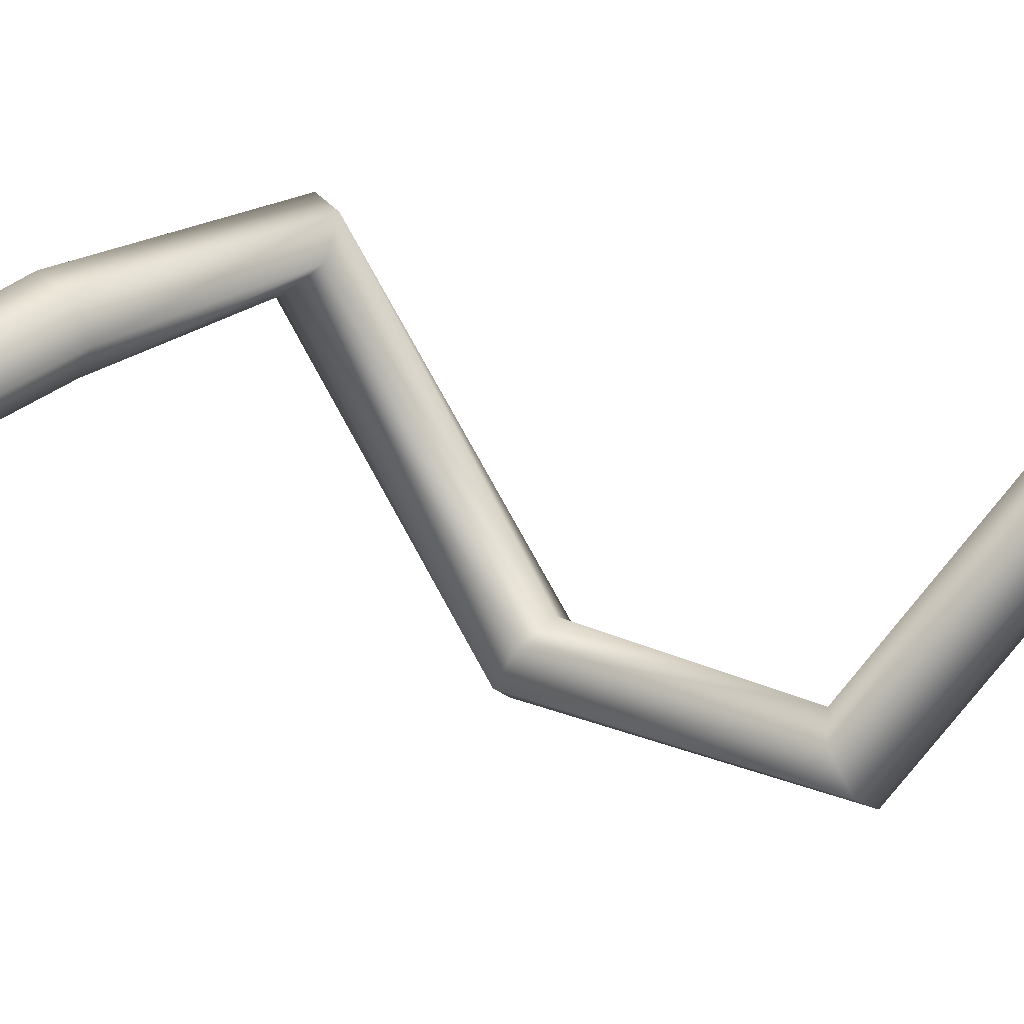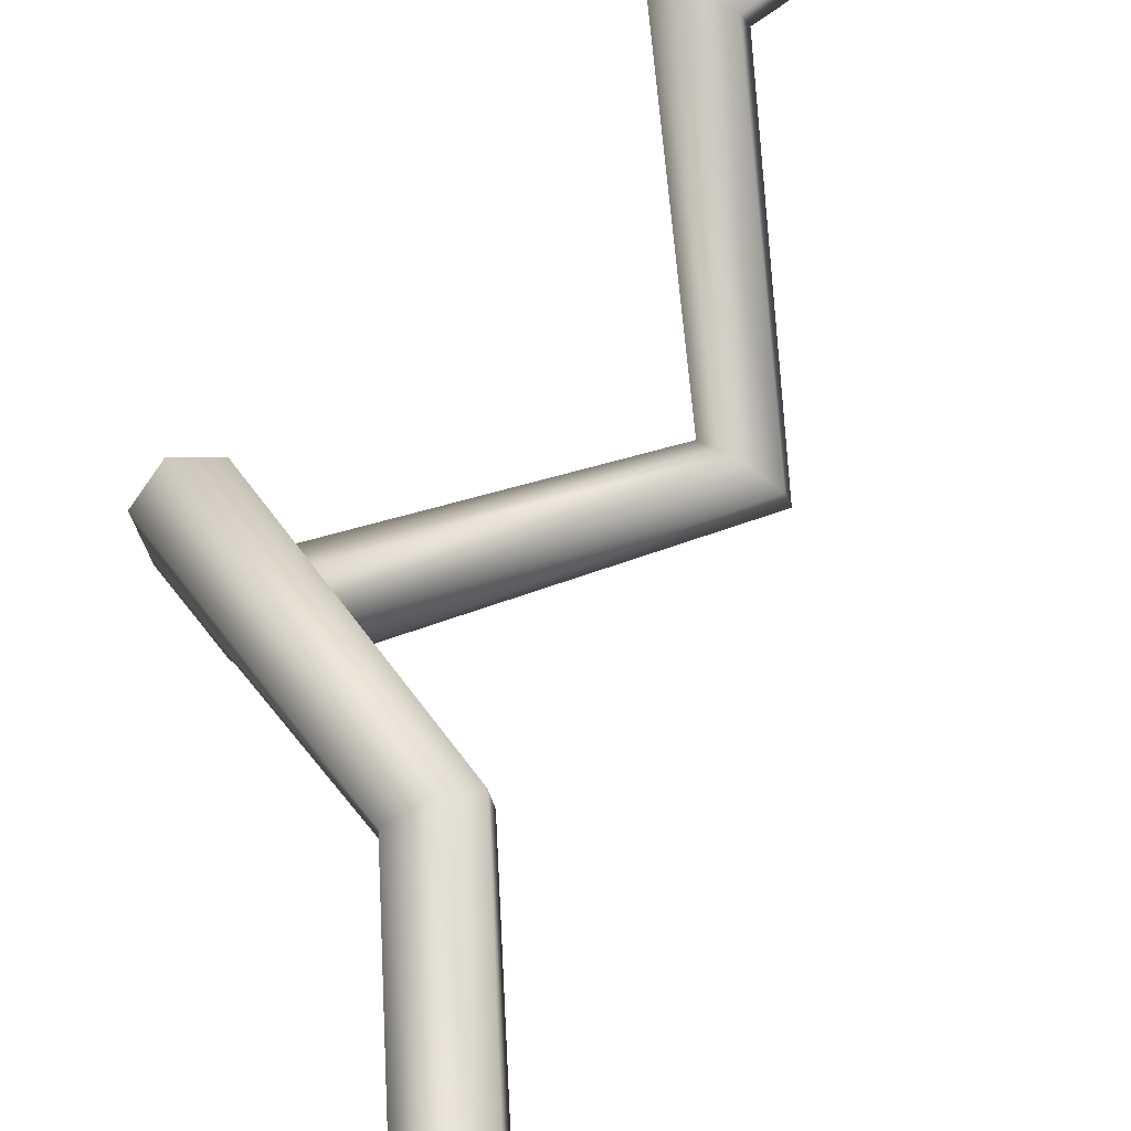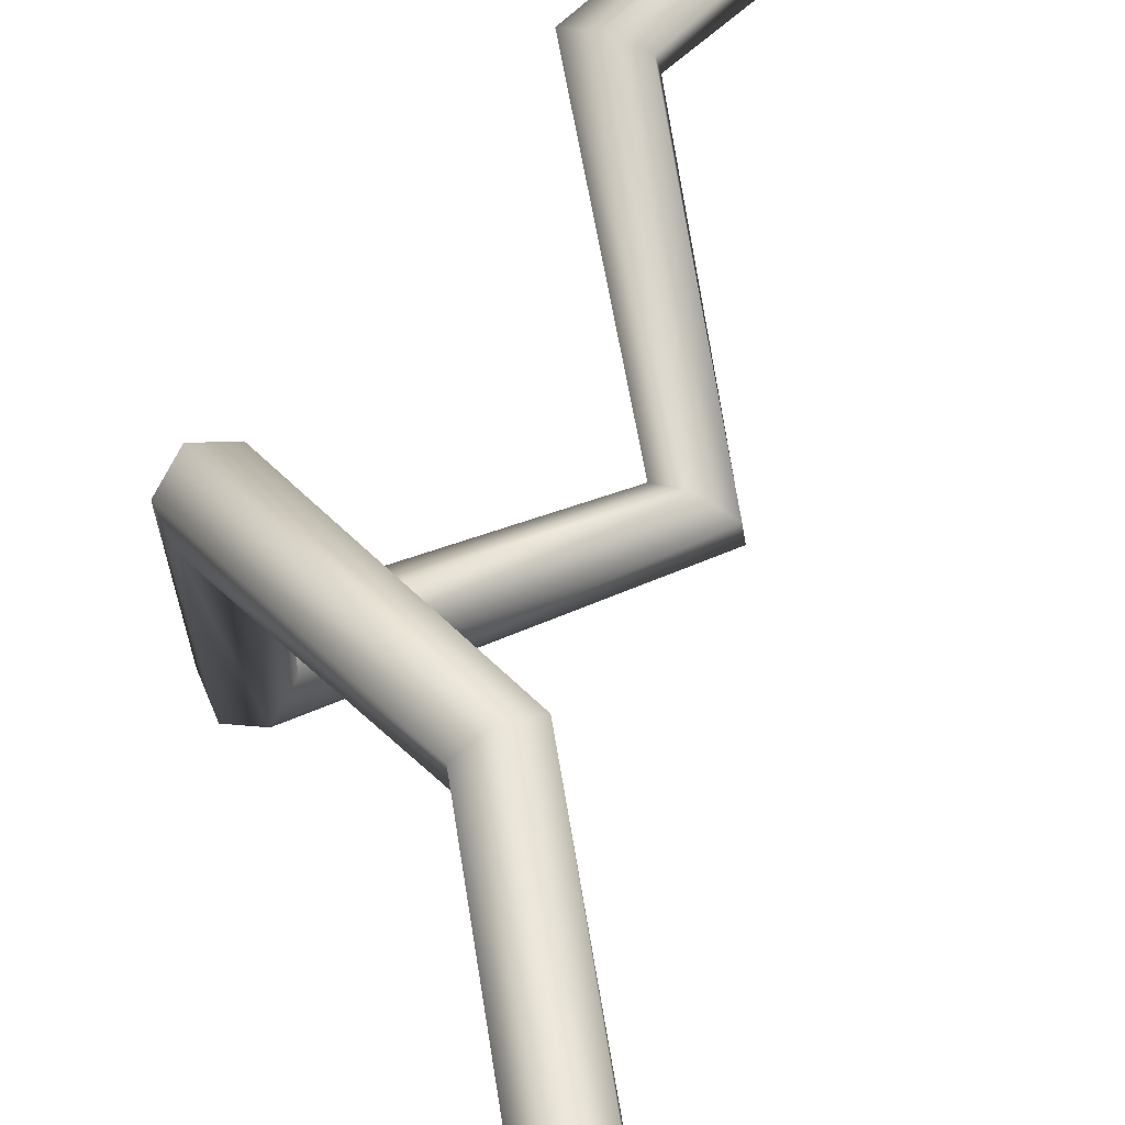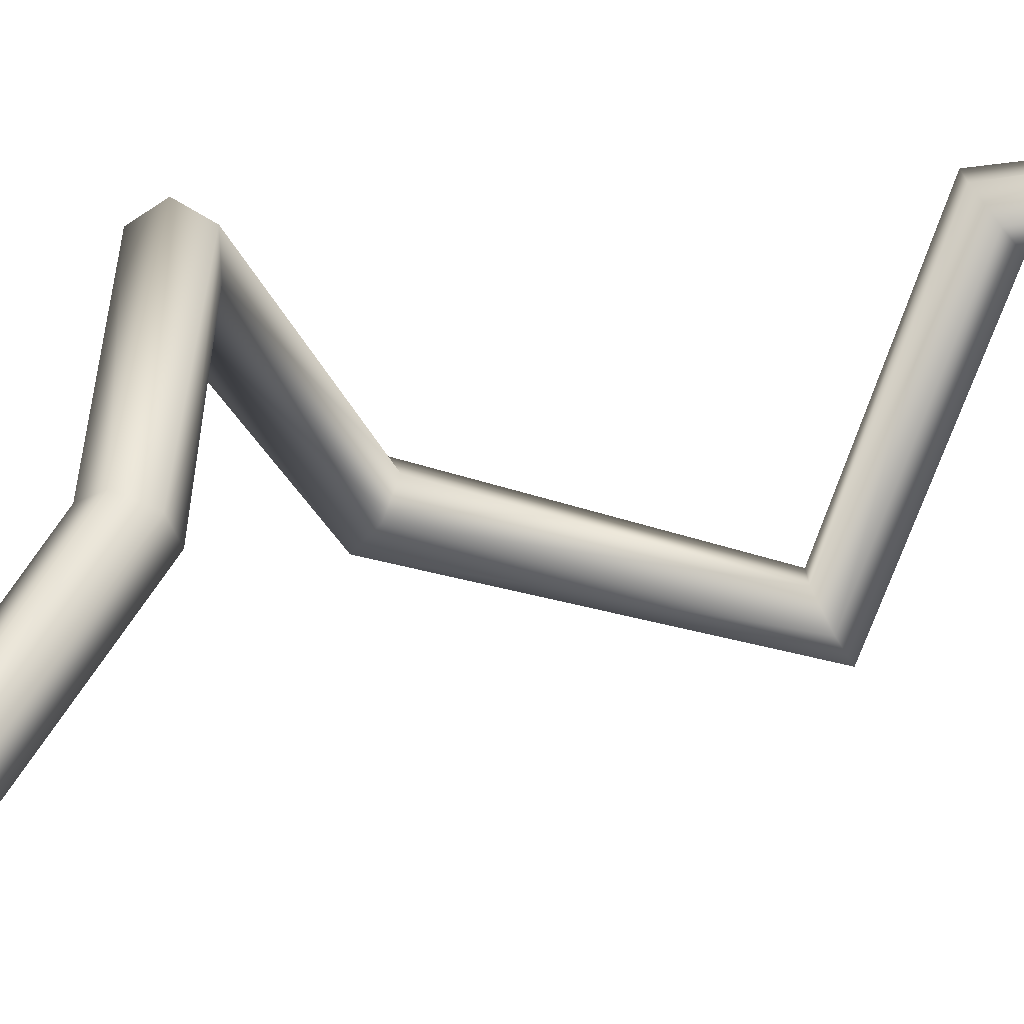
<metadata>
{"format":"obj","ext":"obj","renderer":"f3d","projection":"perspective","resolution":1024,"background":"white","views":[{"elev":8.6,"azim":92.0,"up":"+Z"},{"elev":50.6,"azim":17.6,"up":"+Z"},{"elev":42.6,"azim":10.2,"up":"+Z"},{"elev":38.4,"azim":58.1,"up":"+Z"}]}
</metadata>
<code>
o NurbsPath.002
v 0.001554 1.545 0.04299
v 0.001554 1.545 0.04299
v 0.001554 1.545 0.04299
v 0.001554 1.545 0.04299
v 0.001554 1.545 0.04299
v 0.001554 1.545 0.04299
v 0.1017 1.2 0.1204
v 0.06846 1.201 0.1426
v 0.03295 1.207 0.1256
v 0.03064 1.214 0.08619
v 0.06385 1.214 0.06389
v 0.09936 1.207 0.08097
v -0.01176 0.9921 -0.04259
v -0.04496 0.9866 -0.02096
v -0.08045 0.9838 -0.03917
v -0.08275 0.9864 -0.07902
v -0.04955 0.9919 -0.1007
v -0.01405 0.9947 -0.08244
v 0.2056 0.7162 0.1346
v 0.172 0.7206 0.1558
v 0.1364 0.7182 0.1375
v 0.1346 0.7114 0.09816
v 0.1683 0.707 0.07702
v 0.2038 0.7094 0.09526
v 0.02417 0.4564 0.07189
v -0.01052 0.451 0.09107
v -0.04414 0.4671 0.07651
v -0.04307 0.4885 0.04277
v -0.008384 0.4939 0.02359
v 0.02523 0.4779 0.03815
v 0.1182 0.2589 -0.1523
v 0.085 0.2591 -0.13
v 0.05188 0.277 -0.1435
v 0.05194 0.2947 -0.1793
v 0.08511 0.2945 -0.2017
v 0.1182 0.2766 -0.1882
v -0.1339 0.03672 -0.1267
v -0.1542 0.06512 -0.1072
v -0.1904 0.0762 -0.12
v -0.2063 0.05887 -0.1524
v -0.186 0.03048 -0.1719
v -0.1498 0.0194 -0.1591
v -0.1177 -0.09844 0.152
v -0.1363 -0.08923 0.1862
v -0.1698 -0.1085 0.1965
v -0.1847 -0.1369 0.1727
v -0.1661 -0.1461 0.1385
v -0.1326 -0.1269 0.1281
v 0.08495 -0.2474 0.1183
v 0.08481 -0.2619 0.1556
v 0.05657 -0.2879 0.1668
v 0.02846 -0.2994 0.1408
v 0.02859 -0.2849 0.1035
v 0.05684 -0.2589 0.09225
v 0.1963 -0.5446 -0.02886
v 0.1904 -0.5479 0.01056
v 0.1548 -0.5596 0.02456
v 0.1251 -0.5679 -0.000863
v 0.1309 -0.5645 -0.04029
v 0.1665 -0.5529 -0.05429
v 0.2817 -0.8931 0.1028
v 0.2757 -0.8887 0.1421
v 0.2397 -0.8777 0.1557
v 0.2098 -0.8711 0.13
v 0.2157 -0.8755 0.09074
v 0.2517 -0.8866 0.07709
v -0.02004 -1.197 -0.00872
v -0.02827 -1.201 0.03027
v -0.06493 -1.192 0.04381
v -0.09337 -1.18 0.01837
v -0.08514 -1.177 -0.02062
v -0.04848 -1.185 -0.03416
v 0.008157 -1.466 -0.0343
v 0.008157 -1.466 -0.0343
v 0.008157 -1.466 -0.0343
v 0.008157 -1.466 -0.0343
v 0.008157 -1.466 -0.0343
v 0.008157 -1.466 -0.0343
f 1 7 12 6
f 2 8 7 1
f 3 9 8 2
f 4 10 9 3
f 5 11 10 4
f 6 12 11 5
f 7 13 18 12
f 8 14 13 7
f 9 15 14 8
f 10 16 15 9
f 11 17 16 10
f 12 18 17 11
f 13 19 24 18
f 14 20 19 13
f 15 21 20 14
f 16 22 21 15
f 17 23 22 16
f 18 24 23 17
f 19 25 30 24
f 20 26 25 19
f 21 27 26 20
f 22 28 27 21
f 23 29 28 22
f 24 30 29 23
f 25 31 36 30
f 26 32 31 25
f 27 33 32 26
f 28 34 33 27
f 29 35 34 28
f 30 36 35 29
f 31 37 42 36
f 32 38 37 31
f 33 39 38 32
f 34 40 39 33
f 35 41 40 34
f 36 42 41 35
f 37 43 48 42
f 38 44 43 37
f 39 45 44 38
f 40 46 45 39
f 41 47 46 40
f 42 48 47 41
f 43 49 54 48
f 44 50 49 43
f 45 51 50 44
f 46 52 51 45
f 47 53 52 46
f 48 54 53 47
f 49 55 60 54
f 50 56 55 49
f 51 57 56 50
f 52 58 57 51
f 53 59 58 52
f 54 60 59 53
f 55 61 66 60
f 56 62 61 55
f 57 63 62 56
f 58 64 63 57
f 59 65 64 58
f 60 66 65 59
f 61 67 72 66
f 62 68 67 61
f 63 69 68 62
f 64 70 69 63
f 65 71 70 64
f 66 72 71 65
f 67 73 78 72
f 68 74 73 67
f 69 75 74 68
f 70 76 75 69
f 71 77 76 70
f 72 78 77 71

</code>
